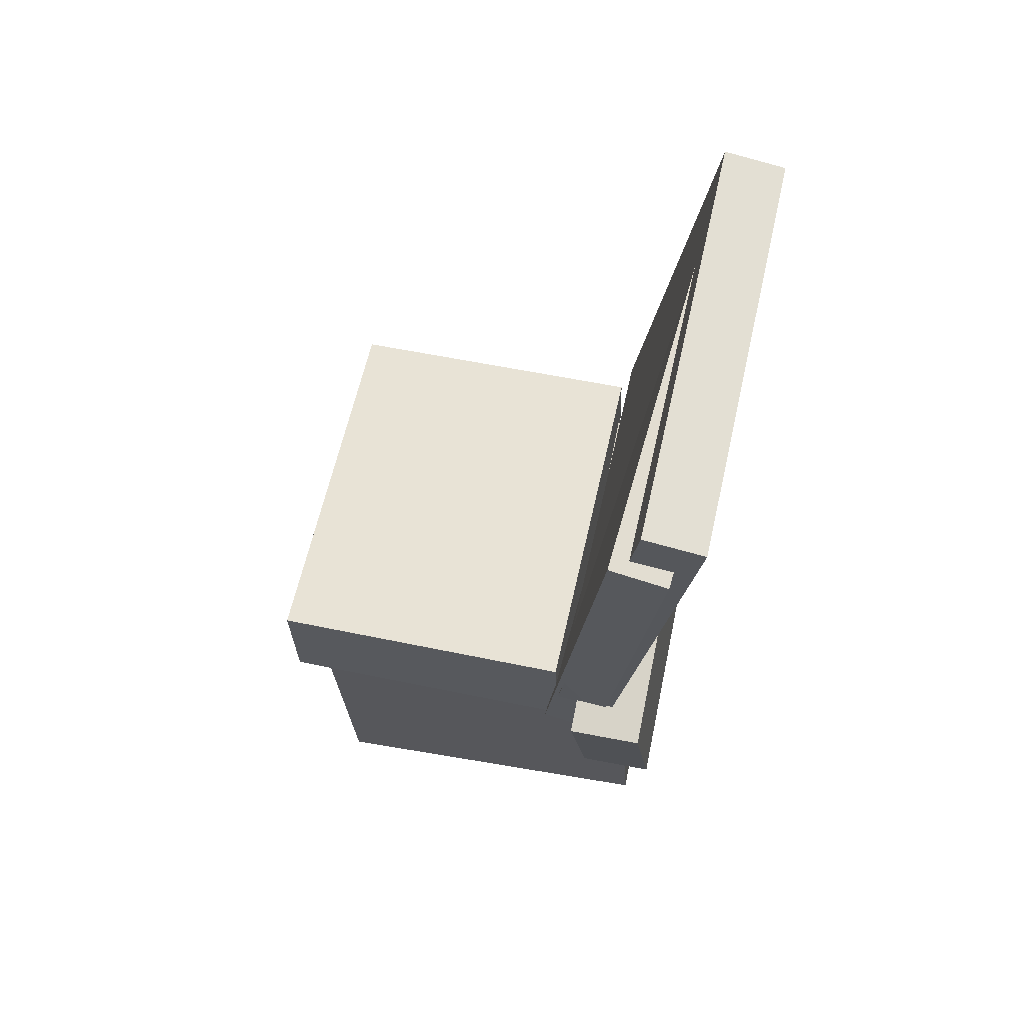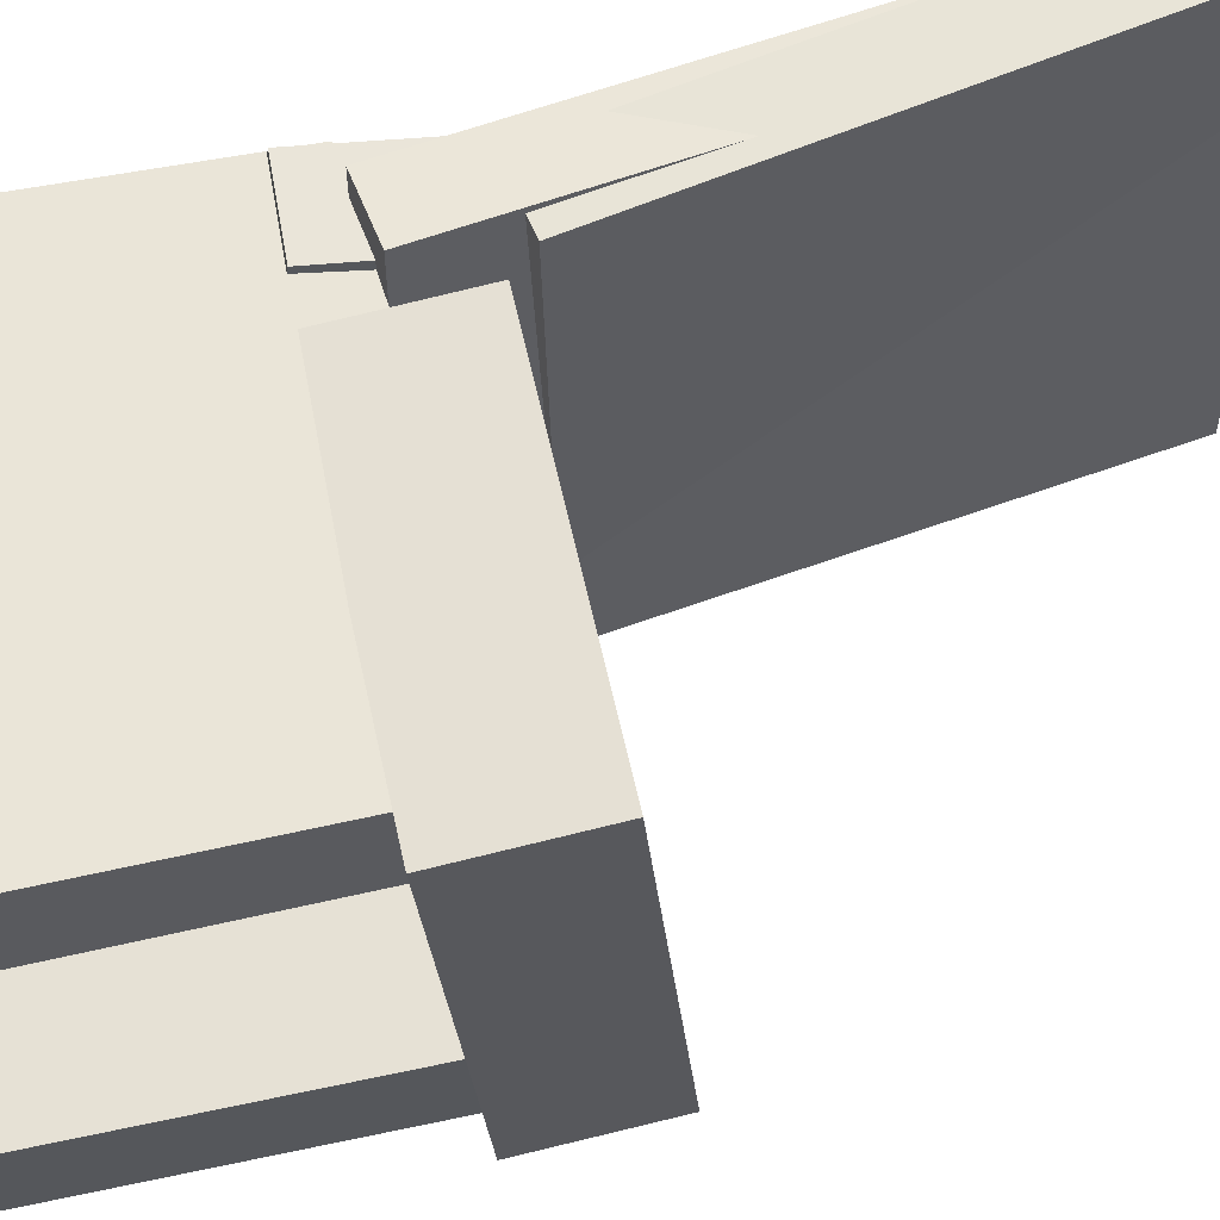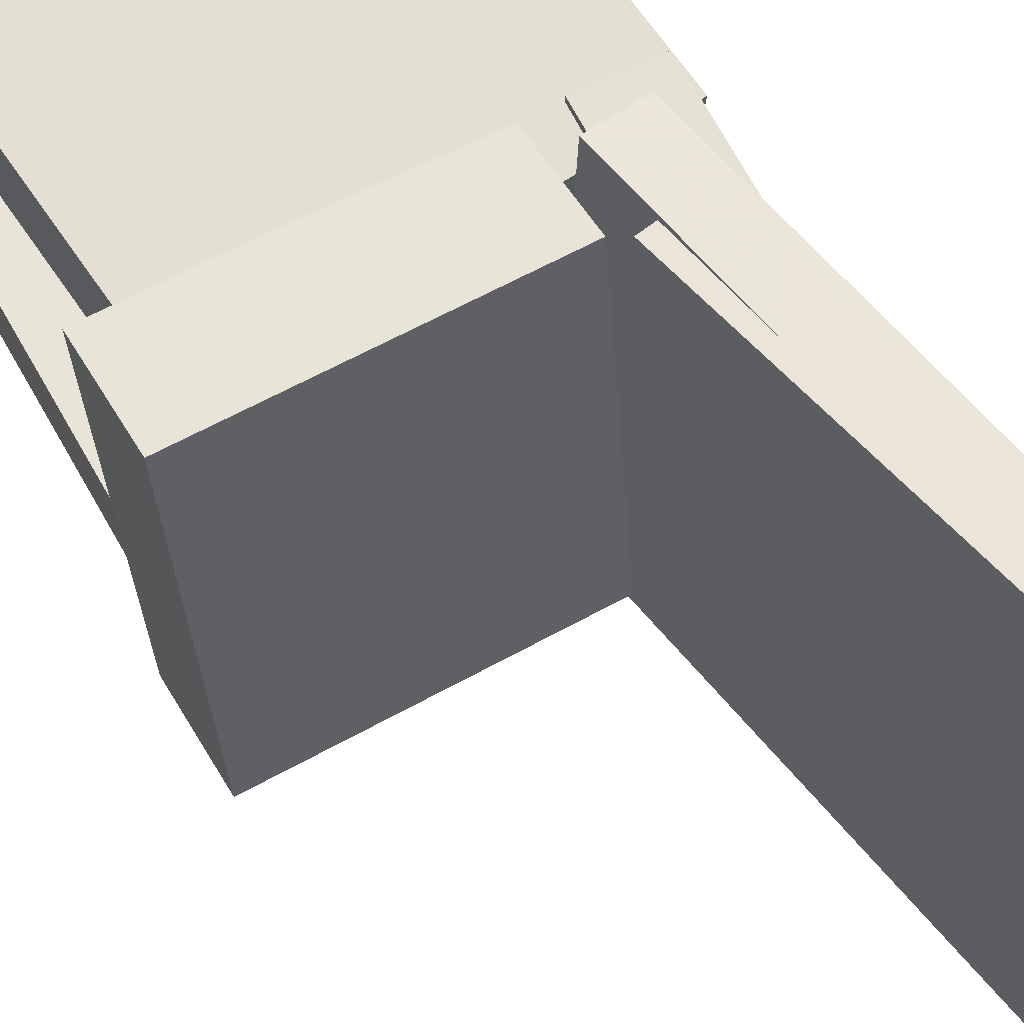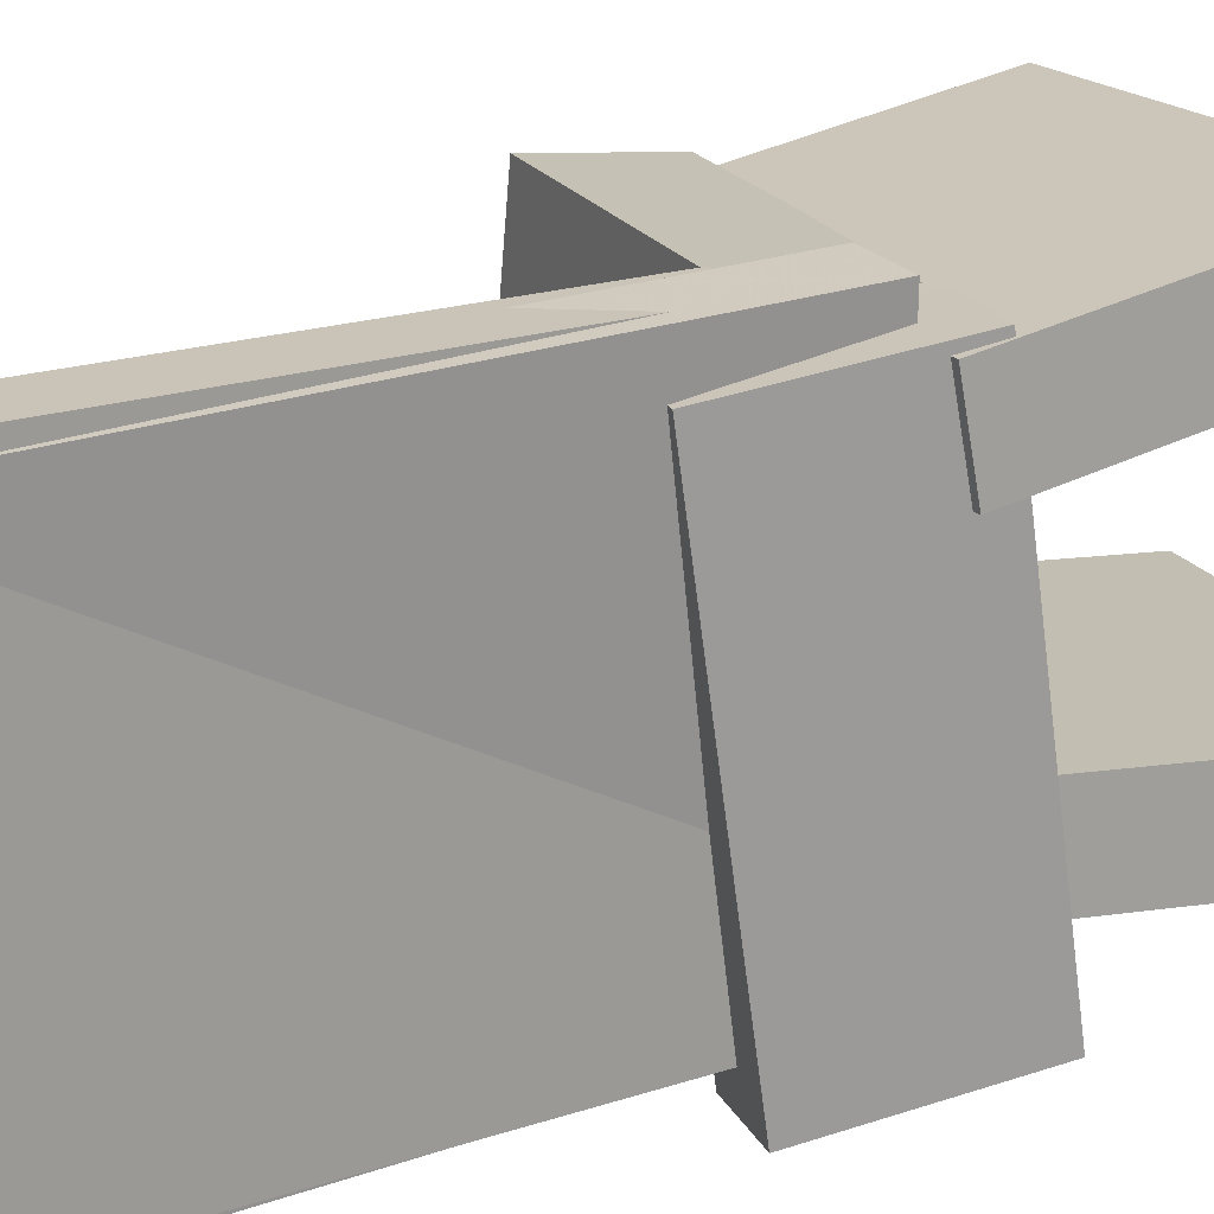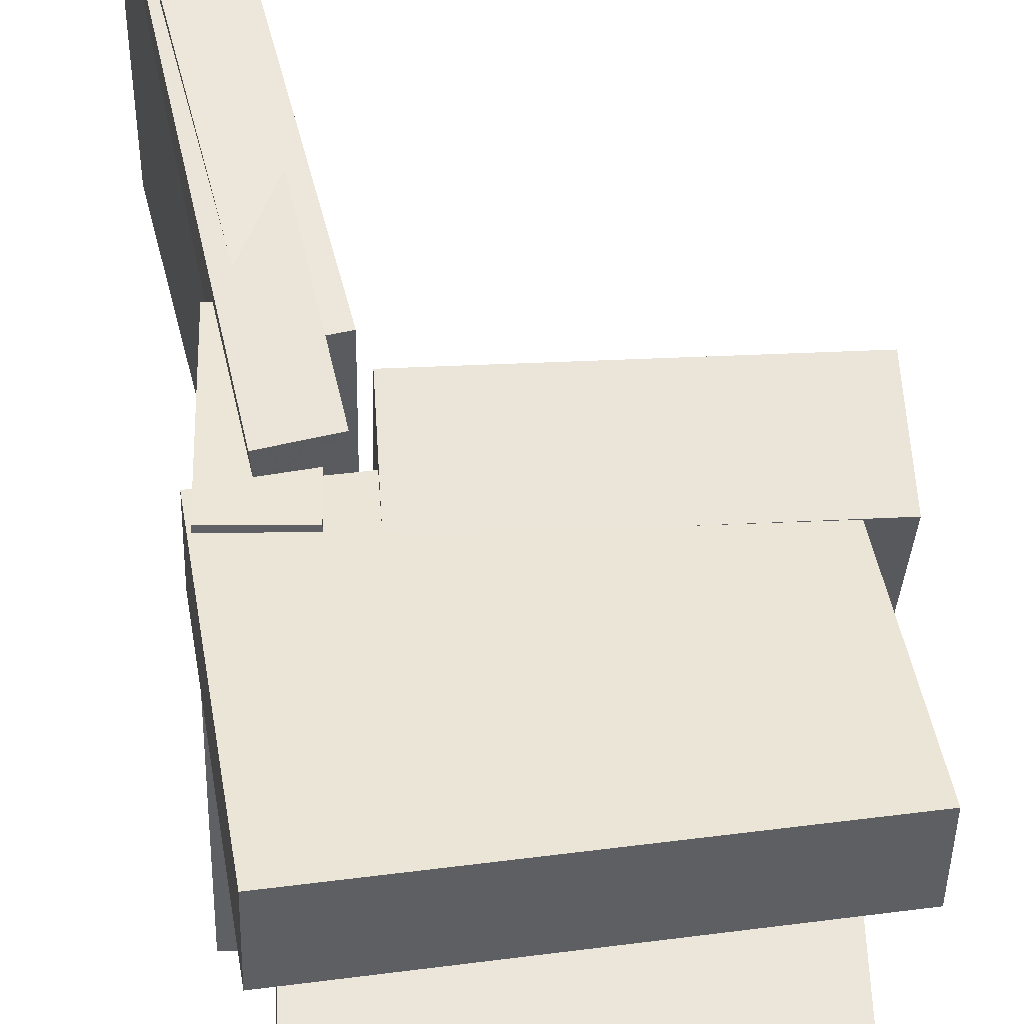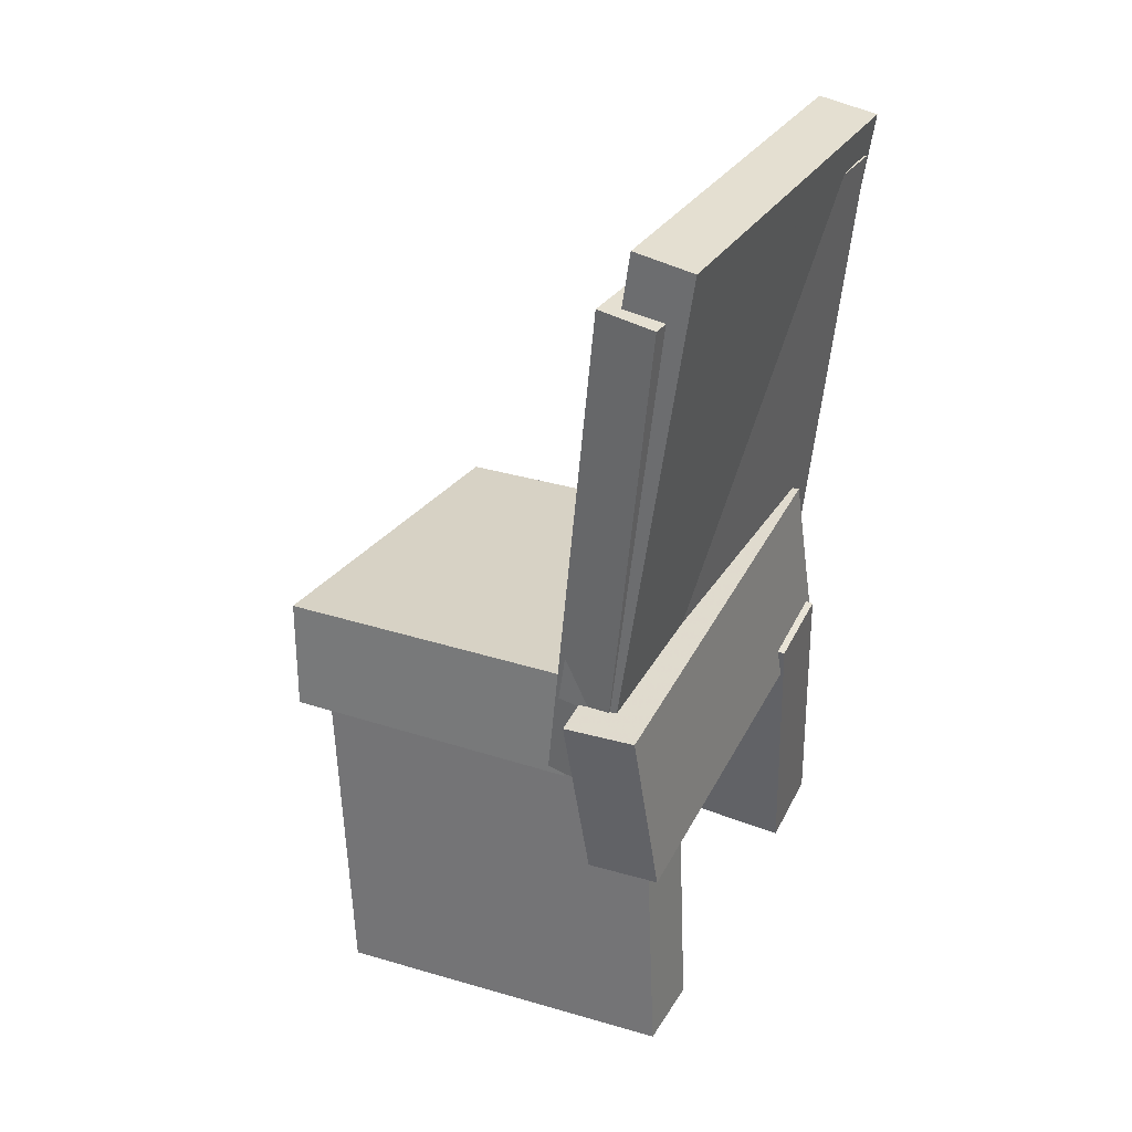
<metadata>
{"format":"obj","ext":"obj","renderer":"f3d","projection":"perspective","resolution":1024,"background":"white","views":[{"elev":67.6,"azim":-166.0,"up":"+Y"},{"elev":59.1,"azim":74.5,"up":"+Z"},{"elev":58.2,"azim":147.4,"up":"+Z"},{"elev":21.6,"azim":-115.6,"up":"+Z"},{"elev":54.6,"azim":-7.0,"up":"+Z"},{"elev":33.8,"azim":-151.3,"up":"+Y"}]}
</metadata>
<code>
v -0.1177 -0.1609 -0.1973
v -0.183 -0.1546 -0.1953
v -0.1031 -0.002593 -0.2173
v -0.1685 0.003668 -0.2154
v -0.1027 -0.1166 0.1629
v -0.168 -0.1103 0.1648
v -0.08815 0.04168 0.1428
v -0.1535 0.04794 0.1448
f 1.0 7.0 5.0
f 1.0 3.0 7.0
f 1.0 4.0 3.0
f 1.0 2.0 4.0
f 3.0 8.0 7.0
f 3.0 4.0 8.0
f 5.0 7.0 8.0
f 5.0 8.0 6.0
f 1.0 5.0 6.0
f 1.0 6.0 2.0
f 2.0 6.0 8.0
f 2.0 8.0 4.0
v -0.1663 0.3675 -0.1906
v -0.18 0.3692 0.1782
v -0.1152 0.3725 -0.1887
v -0.129 0.3742 0.1801
v -0.1221 -0.08256 -0.1868
v -0.1358 -0.08083 0.182
v -0.07103 -0.07753 -0.1849
v -0.0848 -0.0758 0.1838
f 9.0 15.0 13.0
f 9.0 11.0 15.0
f 9.0 12.0 11.0
f 9.0 10.0 12.0
f 11.0 16.0 15.0
f 11.0 12.0 16.0
f 13.0 15.0 16.0
f 13.0 16.0 14.0
f 9.0 13.0 14.0
f 9.0 14.0 10.0
f 10.0 14.0 16.0
f 10.0 16.0 12.0
v -0.08104 -0.09077 -0.1762
v -0.0735 -0.1235 0.1559
v -0.0754 0.008817 -0.1665
v -0.06786 -0.02394 0.1656
v 0.1905 -0.1054 -0.1838
v 0.1981 -0.1382 0.1483
v 0.1962 -0.005826 -0.1741
v 0.2037 -0.03858 0.158
f 17.0 23.0 21.0
f 17.0 19.0 23.0
f 17.0 20.0 19.0
f 17.0 18.0 20.0
f 19.0 24.0 23.0
f 19.0 20.0 24.0
f 21.0 23.0 24.0
f 21.0 24.0 22.0
f 17.0 21.0 22.0
f 17.0 22.0 18.0
f 18.0 22.0 24.0
f 18.0 24.0 20.0
v -0.1753 -0.09236 0.08193
v -0.1628 -0.3509 0.1243
v -0.172 -0.08036 0.1542
v -0.1596 -0.3389 0.1966
v 0.1621 -0.07899 0.06465
v 0.1745 -0.3375 0.107
v 0.1654 -0.06699 0.137
v 0.1778 -0.3255 0.1793
f 25.0 31.0 29.0
f 25.0 27.0 31.0
f 25.0 28.0 27.0
f 25.0 26.0 28.0
f 27.0 32.0 31.0
f 27.0 28.0 32.0
f 29.0 31.0 32.0
f 29.0 32.0 30.0
f 25.0 29.0 30.0
f 25.0 30.0 26.0
f 26.0 30.0 32.0
f 26.0 32.0 28.0
v -0.1611 -0.3906 -0.08326
v -0.1363 -0.08301 -0.0634
v -0.1649 -0.3856 -0.1562
v -0.1401 -0.07799 -0.1363
v 0.1566 -0.4151 -0.1015
v 0.1815 -0.1075 -0.08167
v 0.1528 -0.4101 -0.1744
v 0.1776 -0.1025 -0.1546
f 33.0 39.0 37.0
f 33.0 35.0 39.0
f 33.0 36.0 35.0
f 33.0 34.0 36.0
f 35.0 40.0 39.0
f 35.0 36.0 40.0
f 37.0 39.0 40.0
f 37.0 40.0 38.0
f 33.0 37.0 38.0
f 33.0 38.0 34.0
f 34.0 38.0 40.0
f 34.0 40.0 36.0
v -0.1894 0.4117 -0.1744
v -0.1816 0.4021 0.1919
v -0.1365 0.4185 -0.1754
v -0.1287 0.409 0.1909
v -0.1356 -0.005262 -0.1864
v -0.1278 -0.0148 0.1799
v -0.08272 0.00159 -0.1874
v -0.07491 -0.007946 0.1789
f 41.0 47.0 45.0
f 41.0 43.0 47.0
f 41.0 44.0 43.0
f 41.0 42.0 44.0
f 43.0 48.0 47.0
f 43.0 44.0 48.0
f 45.0 47.0 48.0
f 45.0 48.0 46.0
f 41.0 45.0 46.0
f 41.0 46.0 42.0
f 42.0 46.0 48.0
f 42.0 48.0 44.0

</code>
